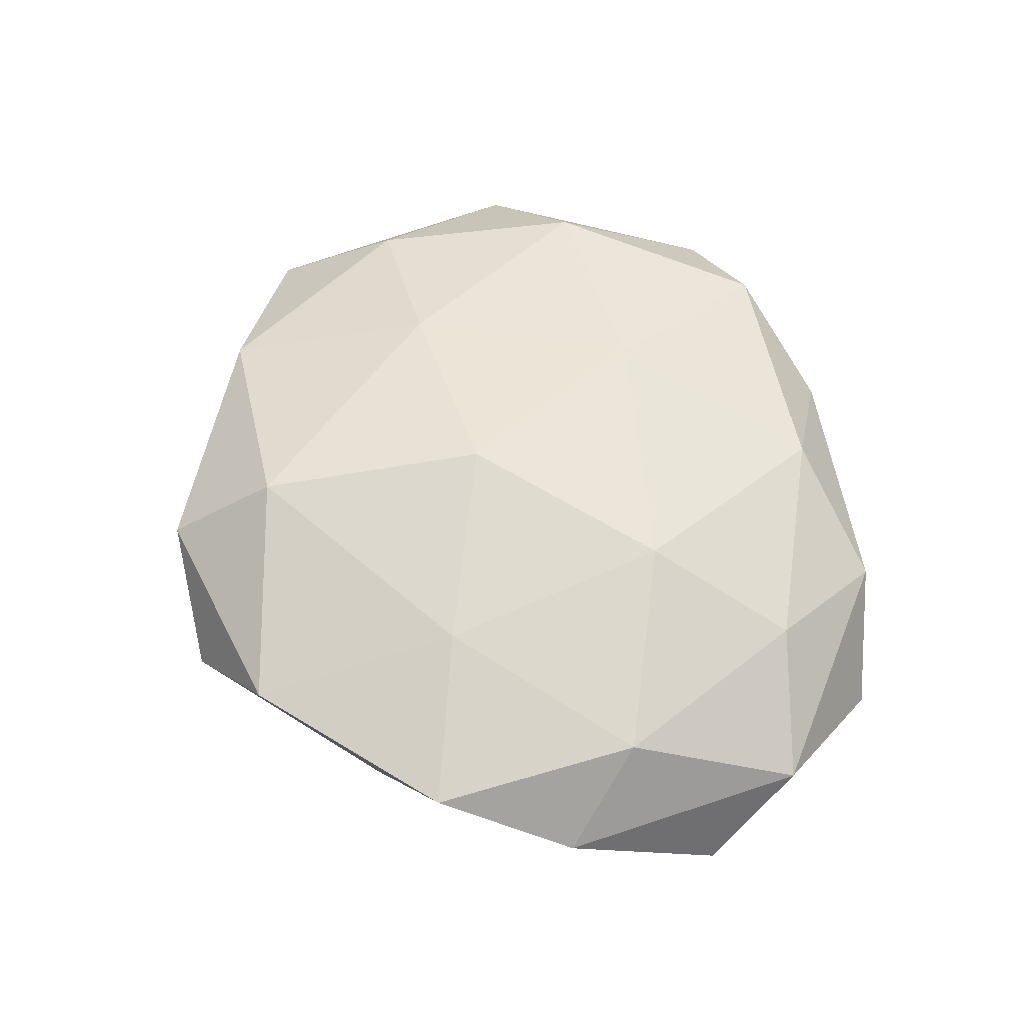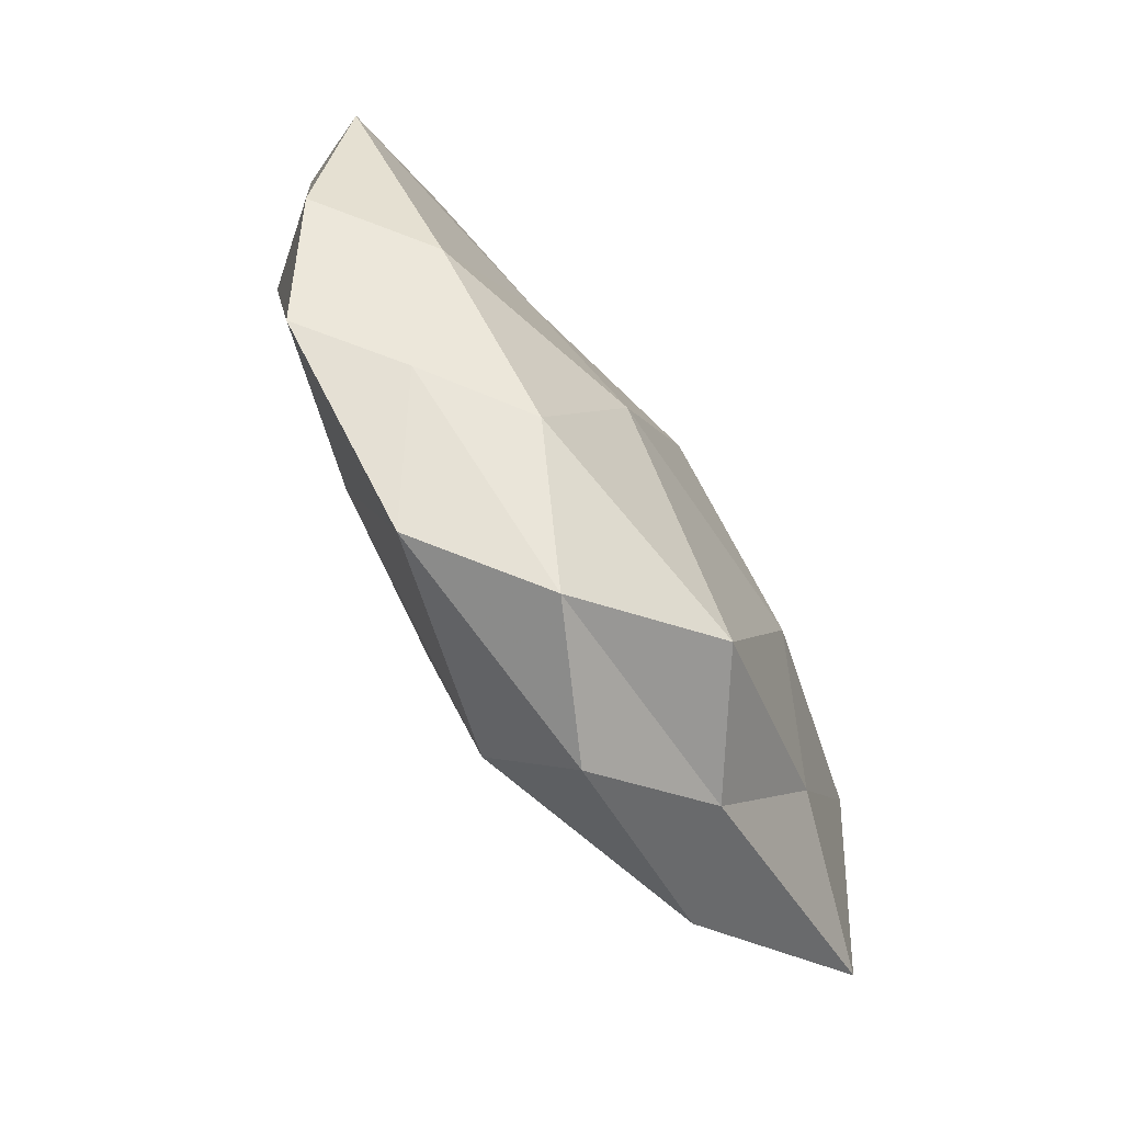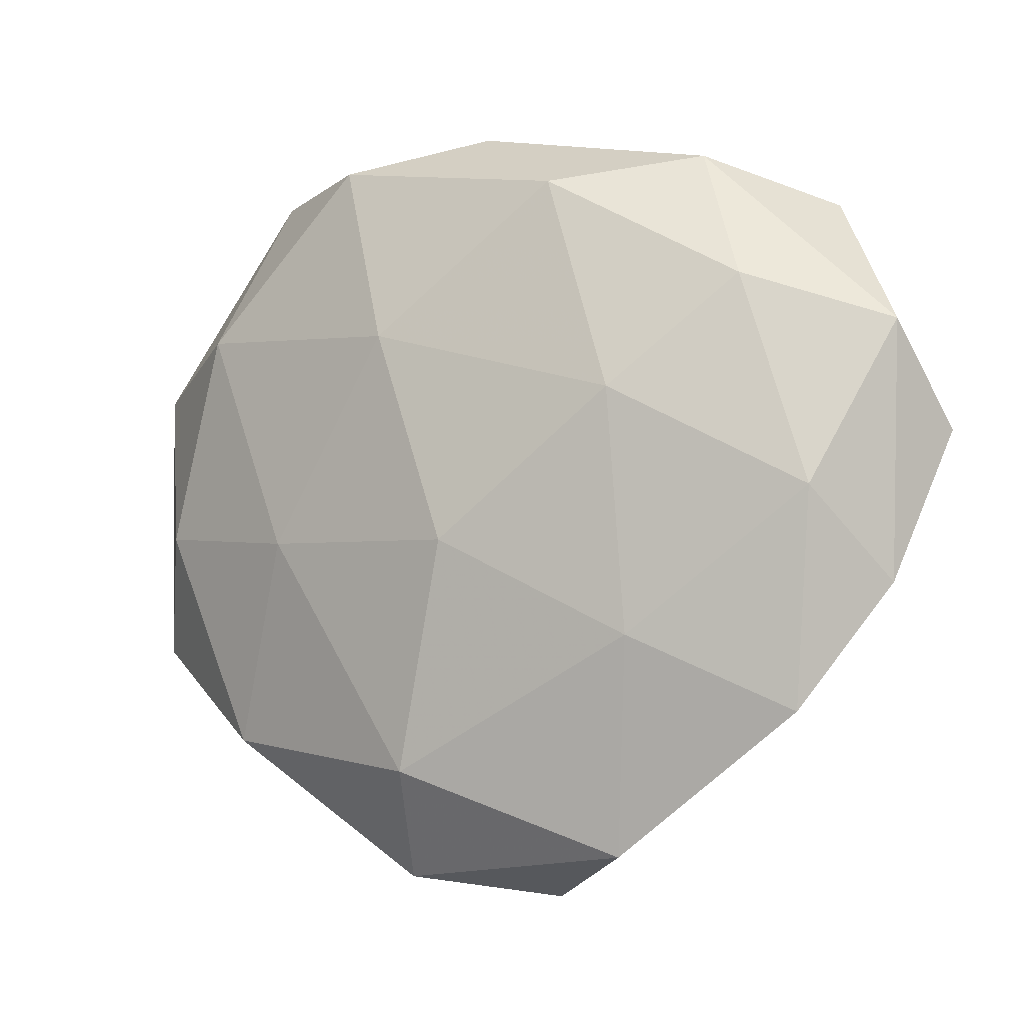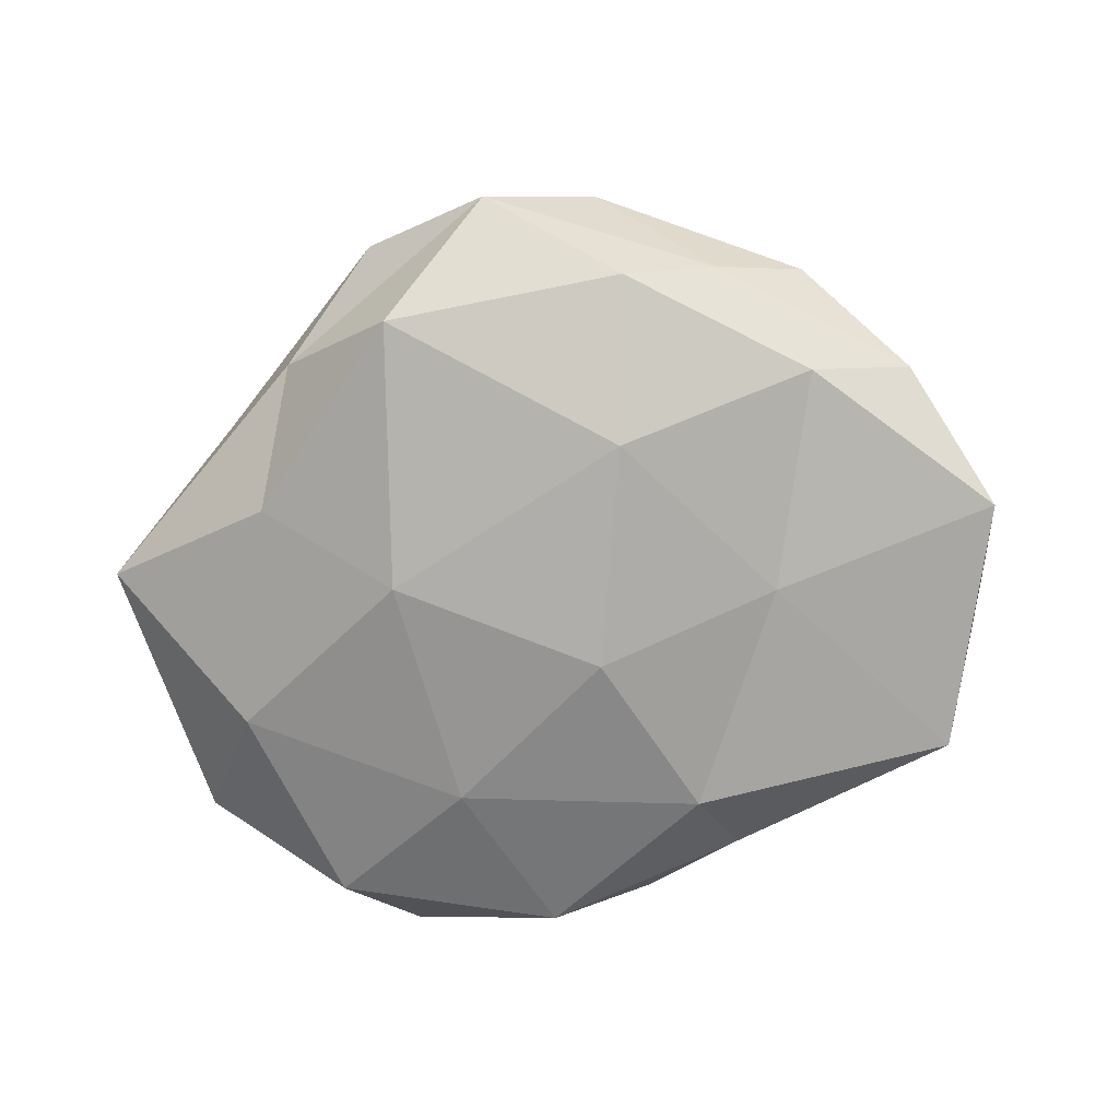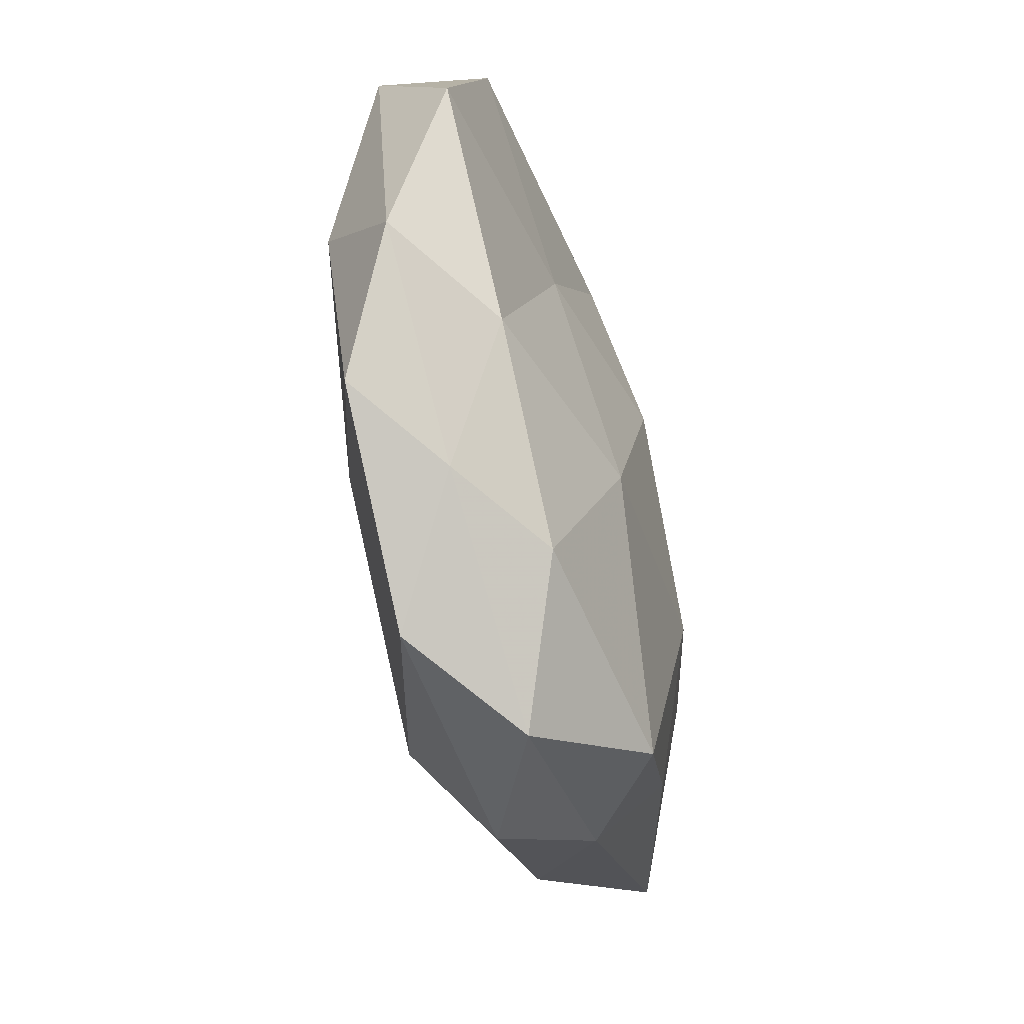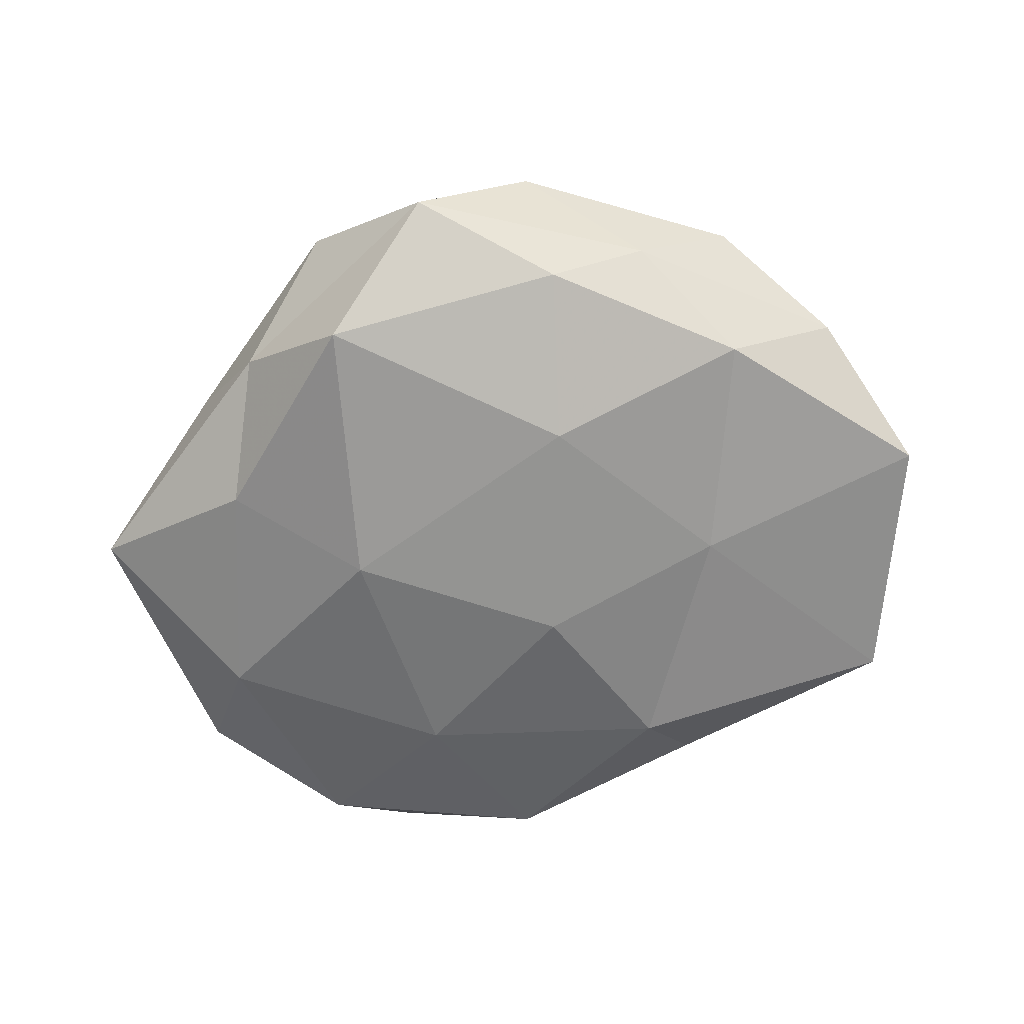
<metadata>
{"format":"obj","ext":"obj","renderer":"f3d","projection":"perspective","resolution":1024,"background":"white","views":[{"elev":58.7,"azim":68.9,"up":"+Z"},{"elev":-79.0,"azim":123.8,"up":"+Y"},{"elev":-6.6,"azim":29.2,"up":"+Y"},{"elev":-75.2,"azim":17.5,"up":"+Z"},{"elev":-52.9,"azim":106.5,"up":"+Y"},{"elev":-64.5,"azim":20.9,"up":"+Z"}]}
</metadata>
<code>
v 0.008443 0.02935 -0.01268
v 0.03427 0.02225 0.009049
v -0.02315 -0.03551 -0.002742
v 0.02169 -0.01798 0.01274
v 0.05292 0.005324 -0.007847
v -0.006461 -0.03301 0.01441
v 0.0395 -0.02656 0.006653
v 0.04837 -0.01231 -0.0001483
v 0.005412 -0.04764 -0.002928
v 0.0005713 -0.006782 0.01767
v -0.05197 -0.01719 -0.002205
v -0.001814 0.04386 0.002171
v -0.04506 -0.003507 0.006686
v -0.01017 -0.04532 0.005124
v -0.05106 0.01534 -0.0003309
v 0.03975 0.0329 -0.008207
v -0.01354 0.0408 -0.007005
v -0.02471 -0.005642 0.01321
v 0.02926 -0.03126 -0.001569
v -0.03373 -0.02912 0.007147
v -0.0188 0.01966 -0.0134
v -0.009202 0.01803 0.01527
v -0.01701 0.03975 0.009931
v -0.03671 0.02057 0.009688
v -0.01797 -0.008388 -0.01601
v 0.01793 -0.0426 0.007076
v 0.01248 -0.01678 -0.01587
v -0.03753 0.02883 -0.007342
v 0.002556 0.007731 -0.01707
v 0.01129 0.03863 -0.004652
v -0.009286 -0.03835 -0.01292
v 0.02498 0.006336 -0.01218
v 0.04225 -0.00204 0.009122
v 0.02076 0.009597 0.01521
v 0.02711 0.03804 0.002351
v 0.01853 -0.03484 -0.009483
v 0.03642 -0.01737 -0.009255
v -0.04119 0.00358 -0.01008
v 0.01118 0.03512 0.01095
v -0.03141 0.03882 0.001359
v -0.03084 -0.0207 -0.009451
v 0.04996 0.01685 0.001546
f 6 4 10
f 9 14 3
f 13 15 11
f 10 18 6
f 19 8 7
f 3 20 11
f 11 20 13
f 3 14 20
f 6 20 14
f 18 20 6
f 18 13 20
f 17 1 21
f 22 18 10
f 24 15 13
f 24 13 18
f 24 18 22
f 23 24 22
f 26 4 6
f 26 7 4
f 14 26 6
f 9 26 14
f 19 7 26
f 19 26 9
f 28 17 21
f 21 1 29
f 29 25 21
f 27 25 29
f 16 1 30
f 17 30 1
f 12 30 17
f 9 3 31
f 31 25 27
f 32 1 16
f 5 32 16
f 32 29 1
f 27 29 32
f 33 4 7
f 7 8 33
f 34 10 4
f 22 10 34
f 2 34 33
f 34 4 33
f 12 35 30
f 30 35 16
f 36 19 9
f 36 9 31
f 36 31 27
f 37 5 8
f 37 8 19
f 37 32 5
f 27 32 37
f 36 37 19
f 36 27 37
f 15 38 11
f 25 38 21
f 15 28 38
f 21 38 28
f 23 39 12
f 23 22 39
f 39 34 2
f 22 34 39
f 39 2 35
f 39 35 12
f 12 17 40
f 23 12 40
f 40 15 24
f 23 40 24
f 40 28 15
f 40 17 28
f 41 3 11
f 31 3 41
f 31 41 25
f 11 38 41
f 25 41 38
f 8 5 42
f 16 42 5
f 33 42 2
f 8 42 33
f 35 2 42
f 35 42 16

</code>
